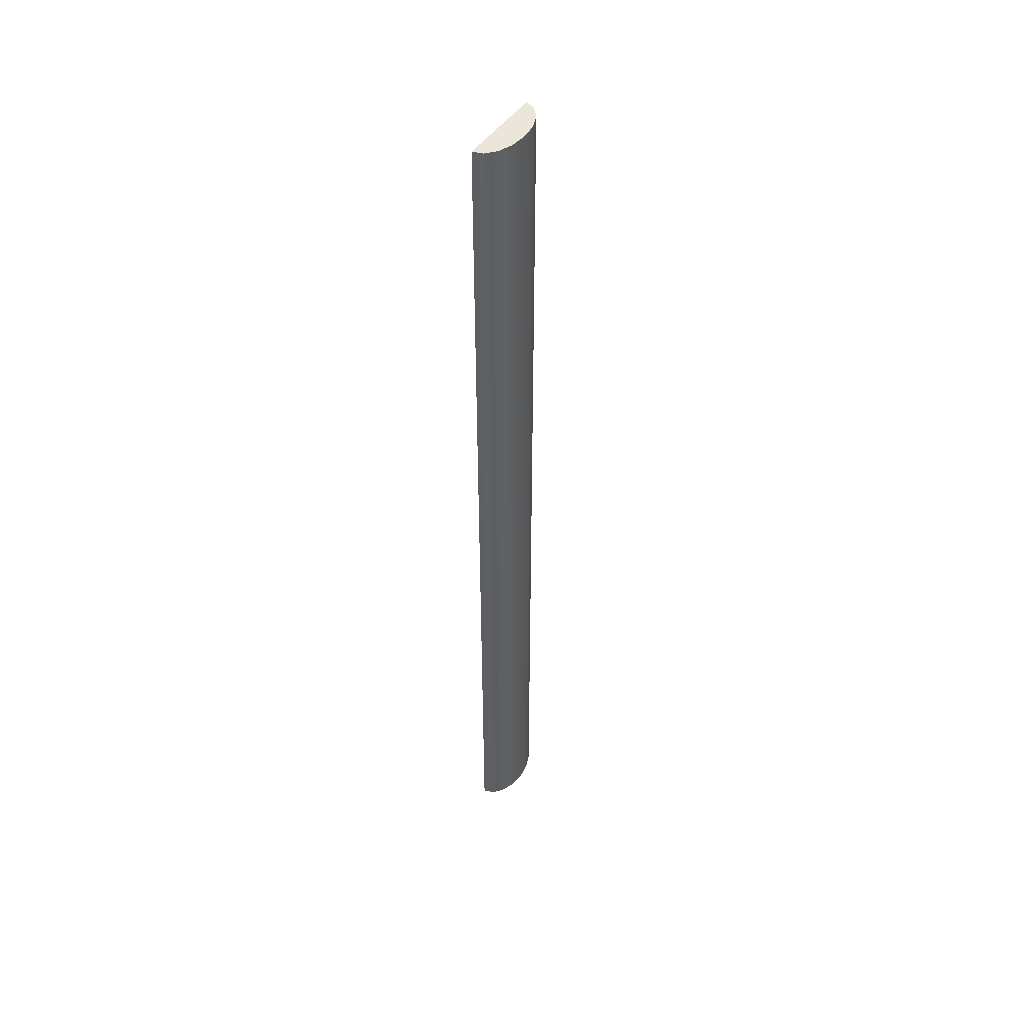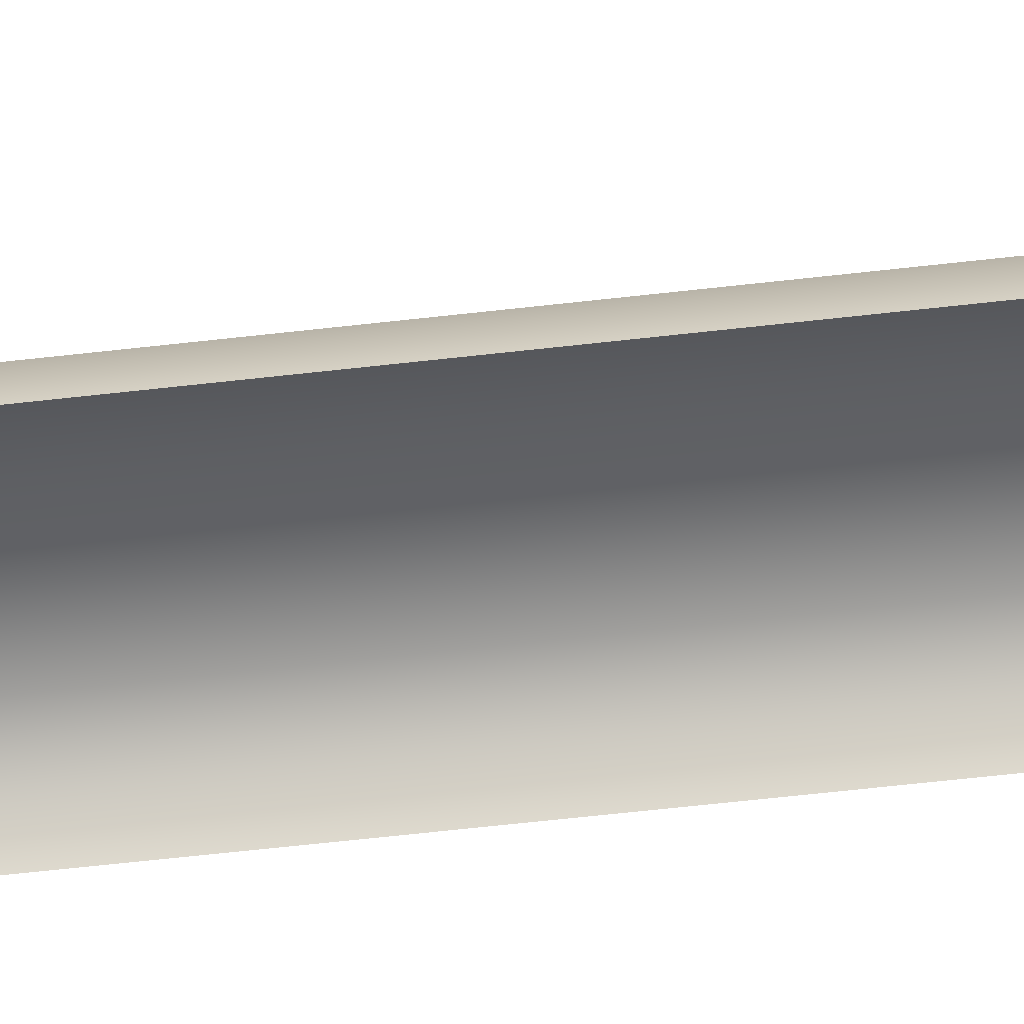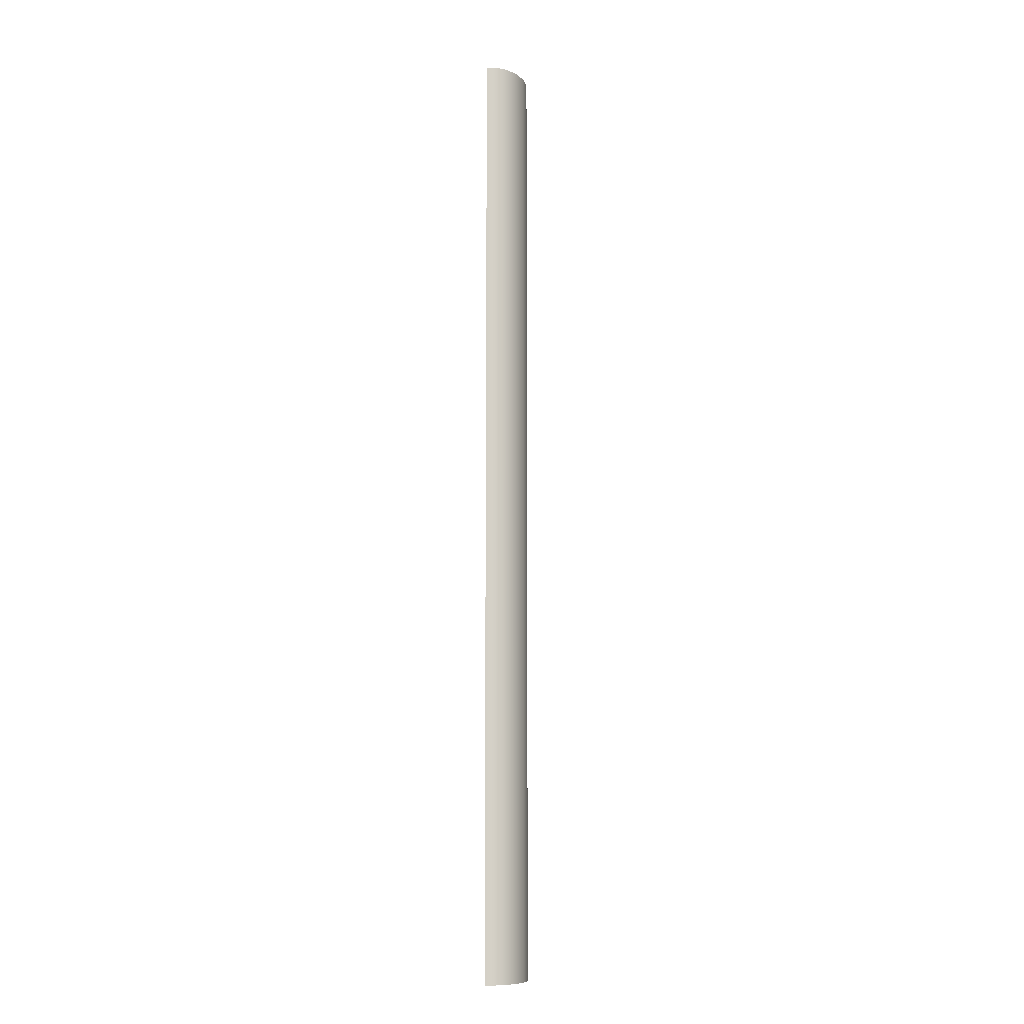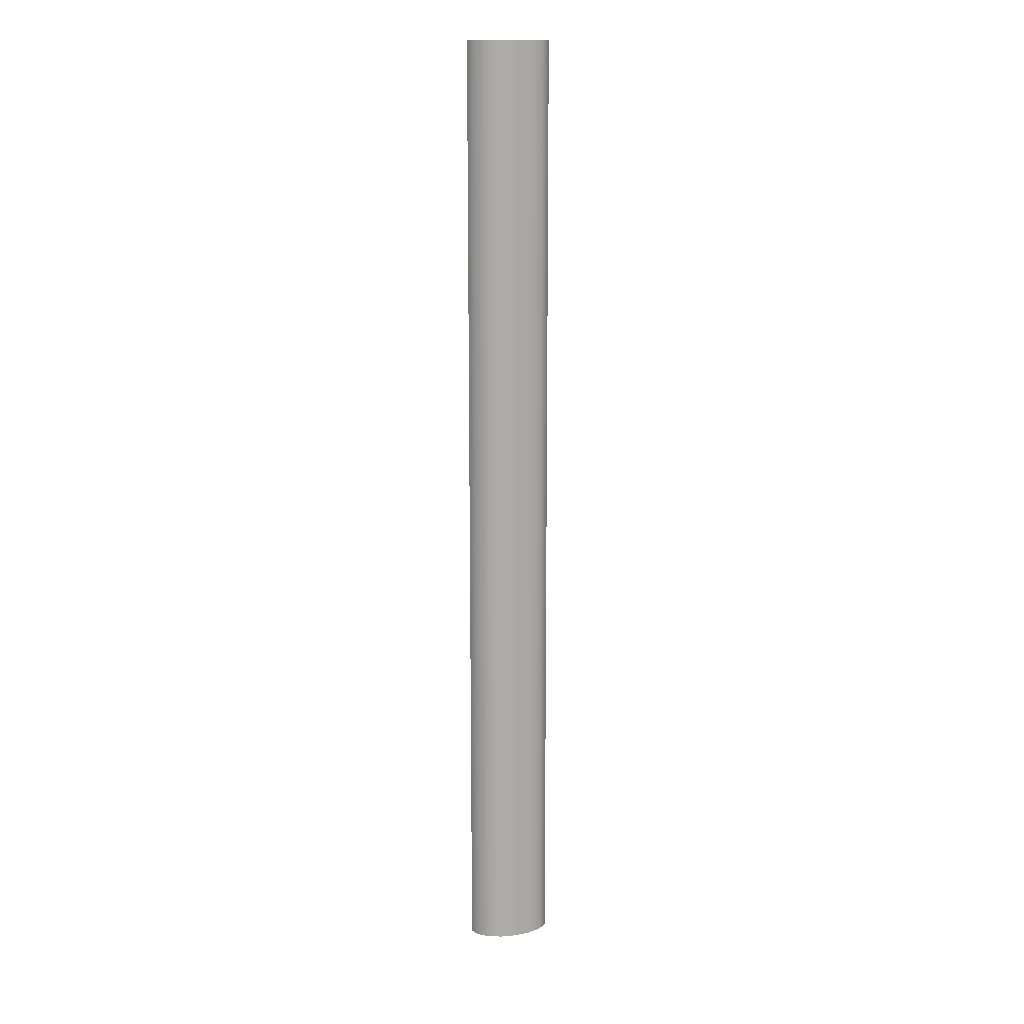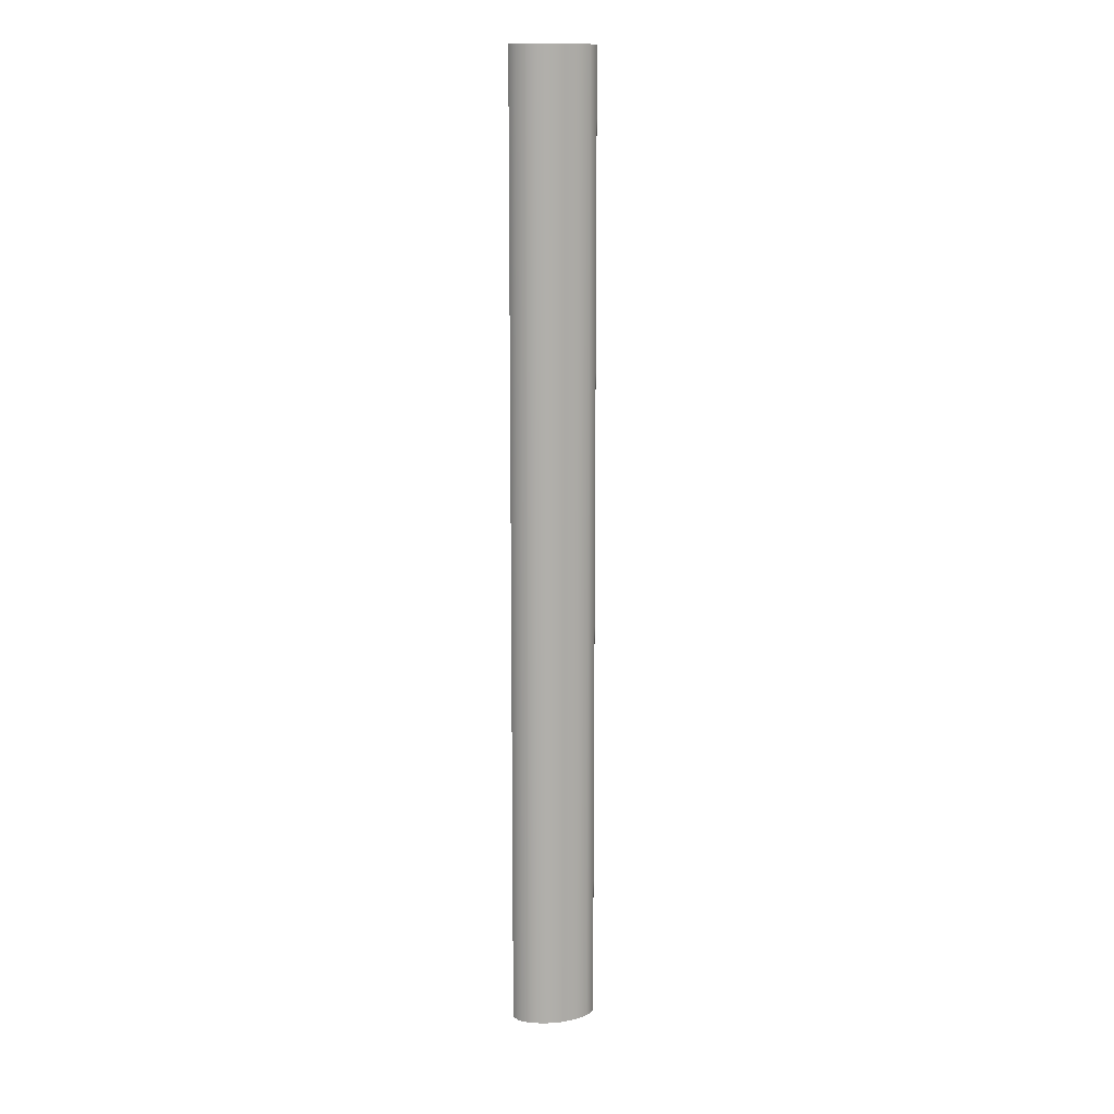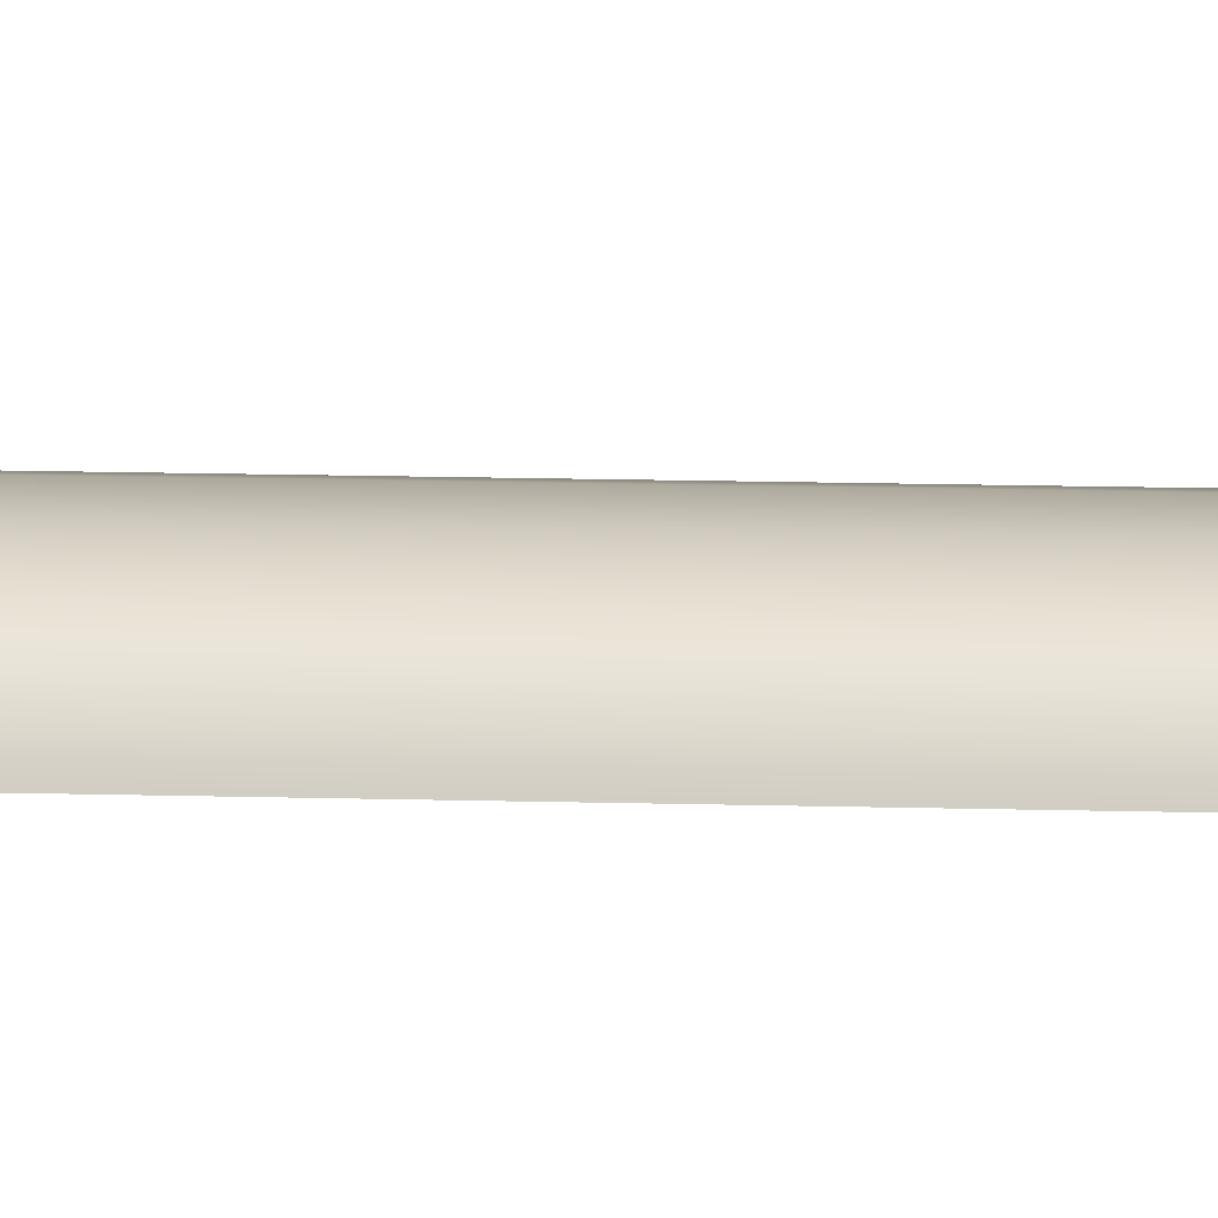
<metadata>
{"format":"obj","ext":"obj","renderer":"f3d","projection":"perspective","resolution":1024,"background":"white","views":[{"elev":47.5,"azim":123.1,"up":"+Z"},{"elev":-41.5,"azim":-81.2,"up":"+Y"},{"elev":-9.8,"azim":110.7,"up":"+Z"},{"elev":13.6,"azim":162.5,"up":"+Z"},{"elev":12.3,"azim":163.3,"up":"+Z"},{"elev":8.8,"azim":95.7,"up":"+Y"}]}
</metadata>
<code>
g corralRunner
v 0.311 0 -3.5
v 0.311 0 3.5
v 0.2873 0.07184 3.5
v 0.2873 0.07184 -3.5
v 0.2199 0.1327 3.5
v 0.2199 0.1327 -3.5
v 0.119 0.1734 3.5
v 0.119 0.1734 -3.5
v 0 0.1877 3.5
v 0 0.1877 -3.5
v -0.119 0.1734 3.5
v -0.119 0.1734 -3.5
v -0.2199 0.1327 3.5
v -0.2199 0.1327 -3.5
v -0.2873 0.07184 3.5
v -0.2873 0.07184 -3.5
v -0.311 0 3.5
v -0.311 0 -3.5
v 0.2873 0.07184 -3.5
v 0 0 -3.5
v 0.311 0 -3.5
v 0.2199 0.1327 -3.5
v 0.119 0.1734 -3.5
v 0 0.1877 -3.5
v -0.119 0.1734 -3.5
v -0.2199 0.1327 -3.5
v -0.2873 0.07184 -3.5
v -0.311 0 -3.5
v 0.311 0 3.5
v 0 0 3.5
v 0.2873 0.07184 3.5
v 0.2199 0.1327 3.5
v 0.119 0.1734 3.5
v 0 0.1877 3.5
v -0.119 0.1734 3.5
v -0.2199 0.1327 3.5
v -0.2873 0.07184 3.5
v -0.311 0 3.5
g corralRunner_0
f 3 2 1
f 4 3 1
f 5 3 4
f 6 5 4
f 7 5 6
f 8 7 6
f 9 7 8
f 10 9 8
f 11 9 10
f 12 11 10
f 13 11 12
f 14 13 12
f 15 13 14
f 16 15 14
f 17 15 16
f 18 17 16
f 21 20 19
f 19 20 22
f 22 20 23
f 23 20 24
f 24 20 25
f 25 20 26
f 26 20 27
f 27 20 28
f 31 30 29
f 32 30 31
f 33 30 32
f 34 30 33
f 35 30 34
f 36 30 35
f 37 30 36
f 38 30 37

</code>
